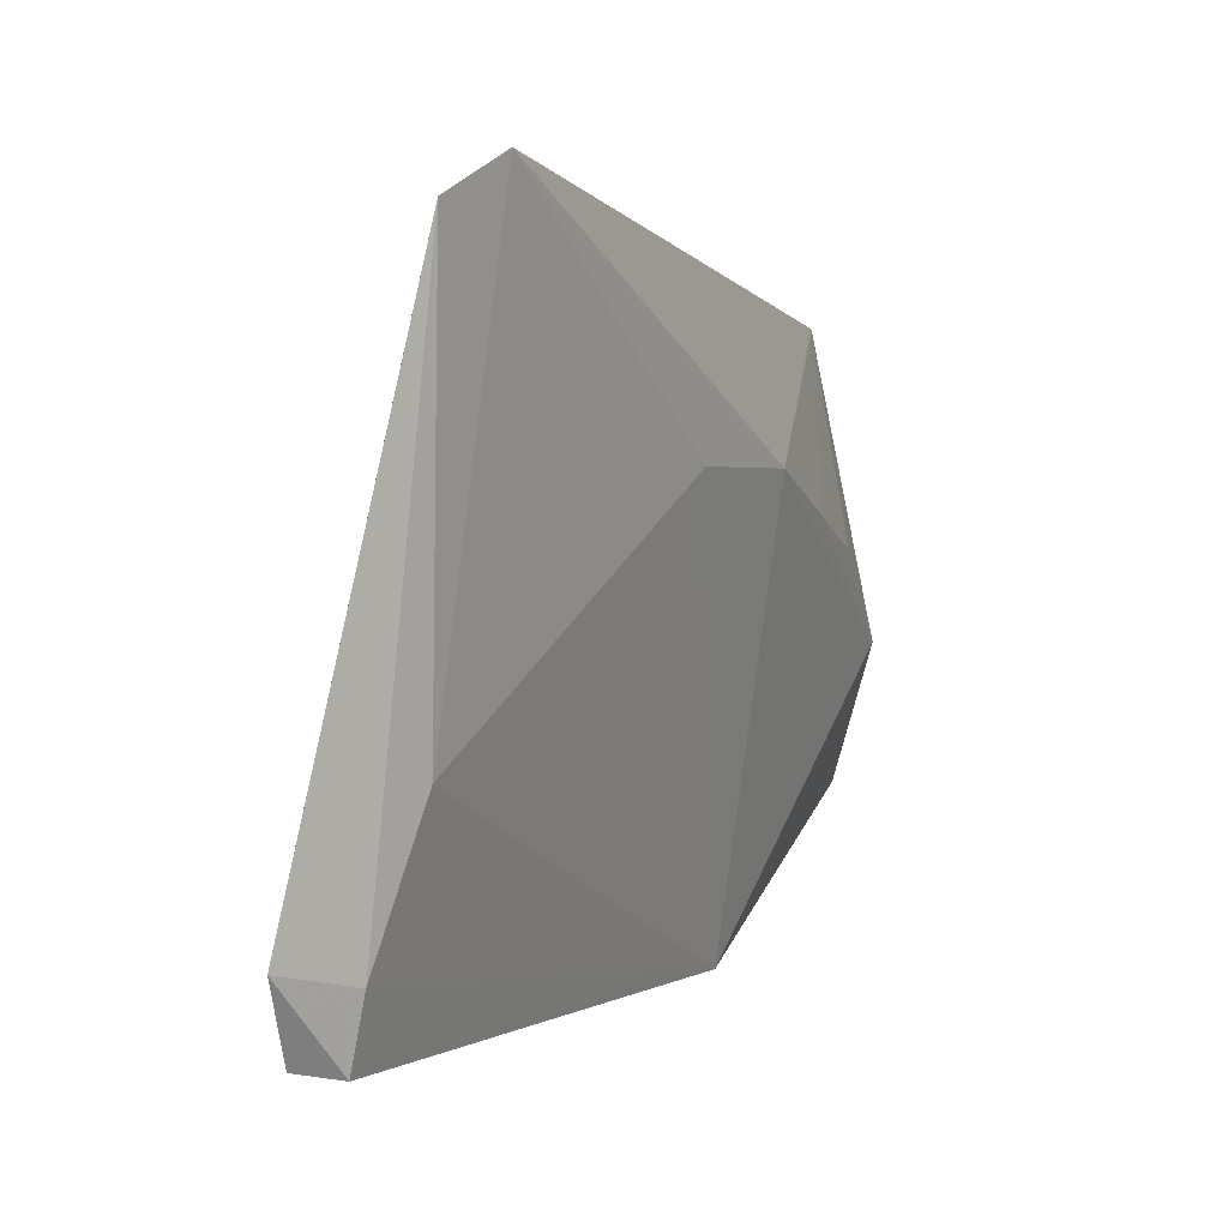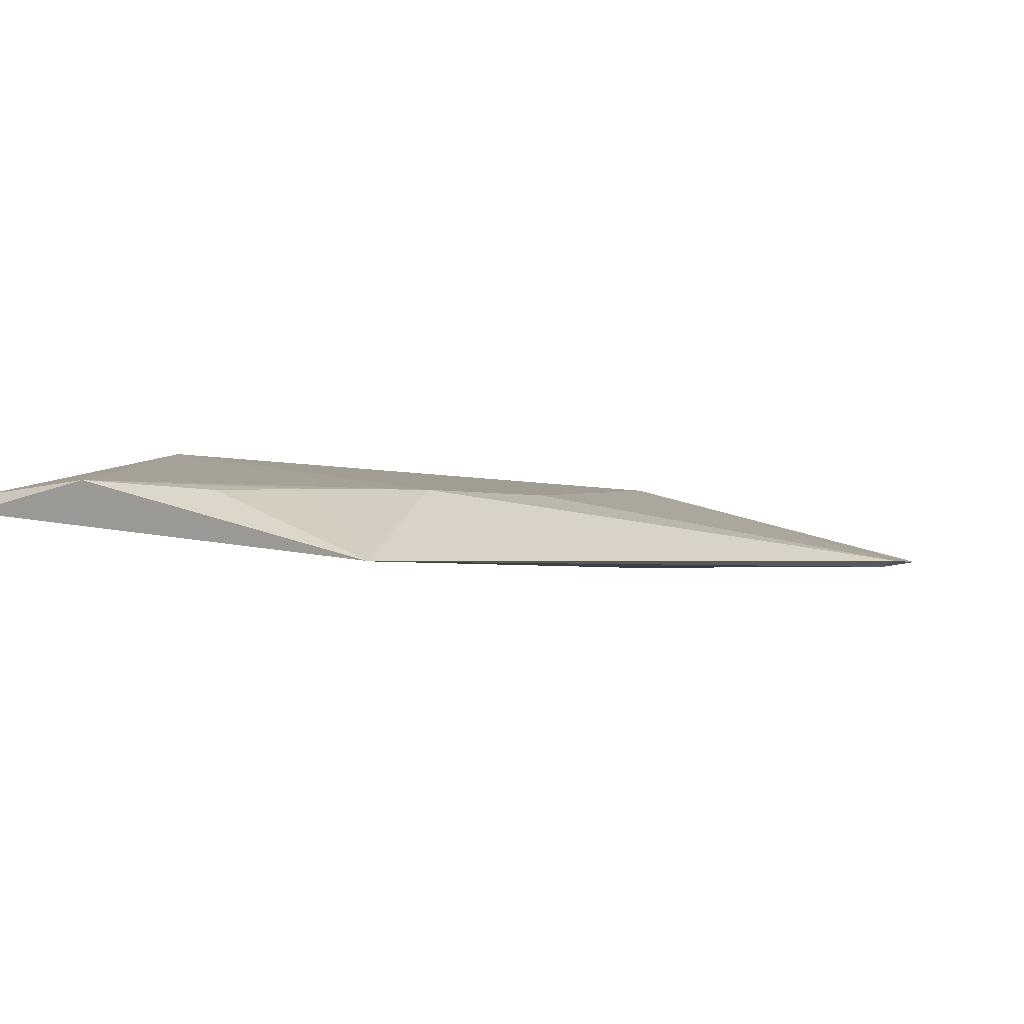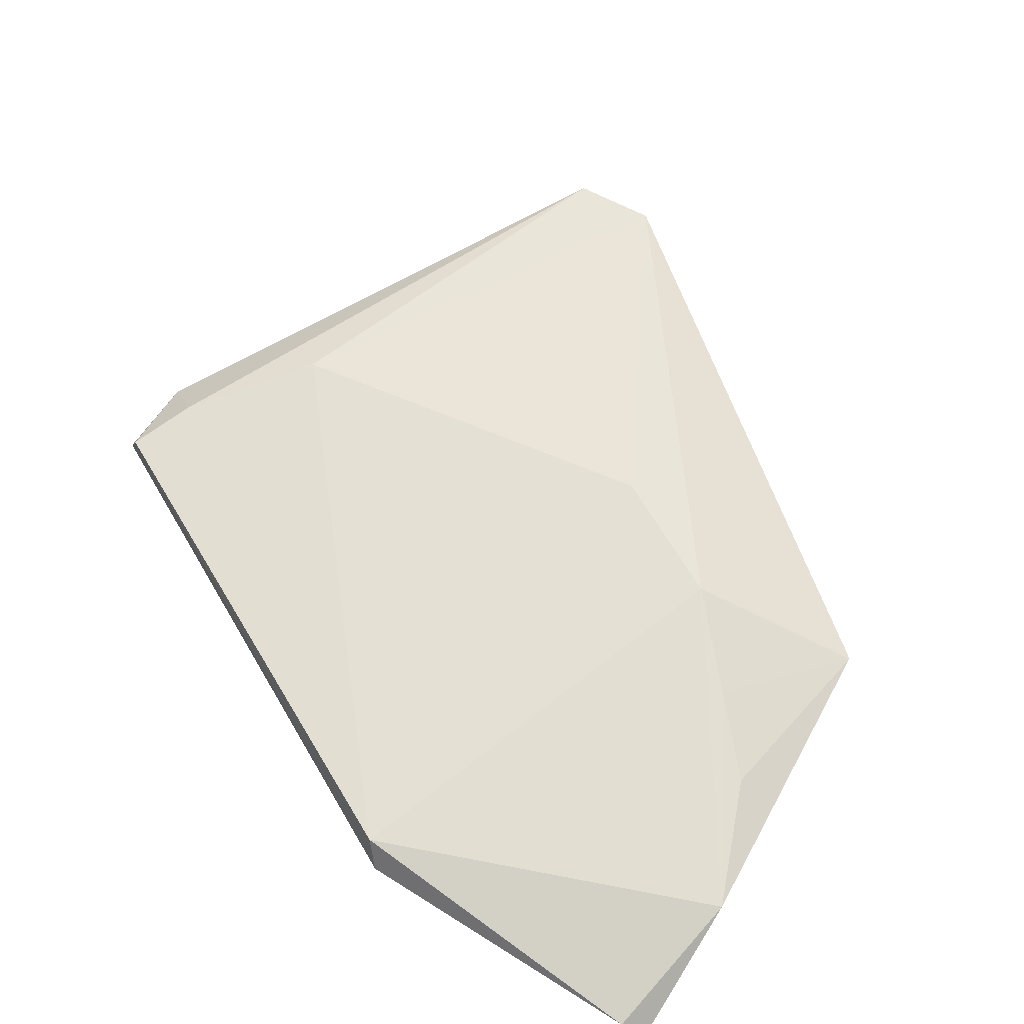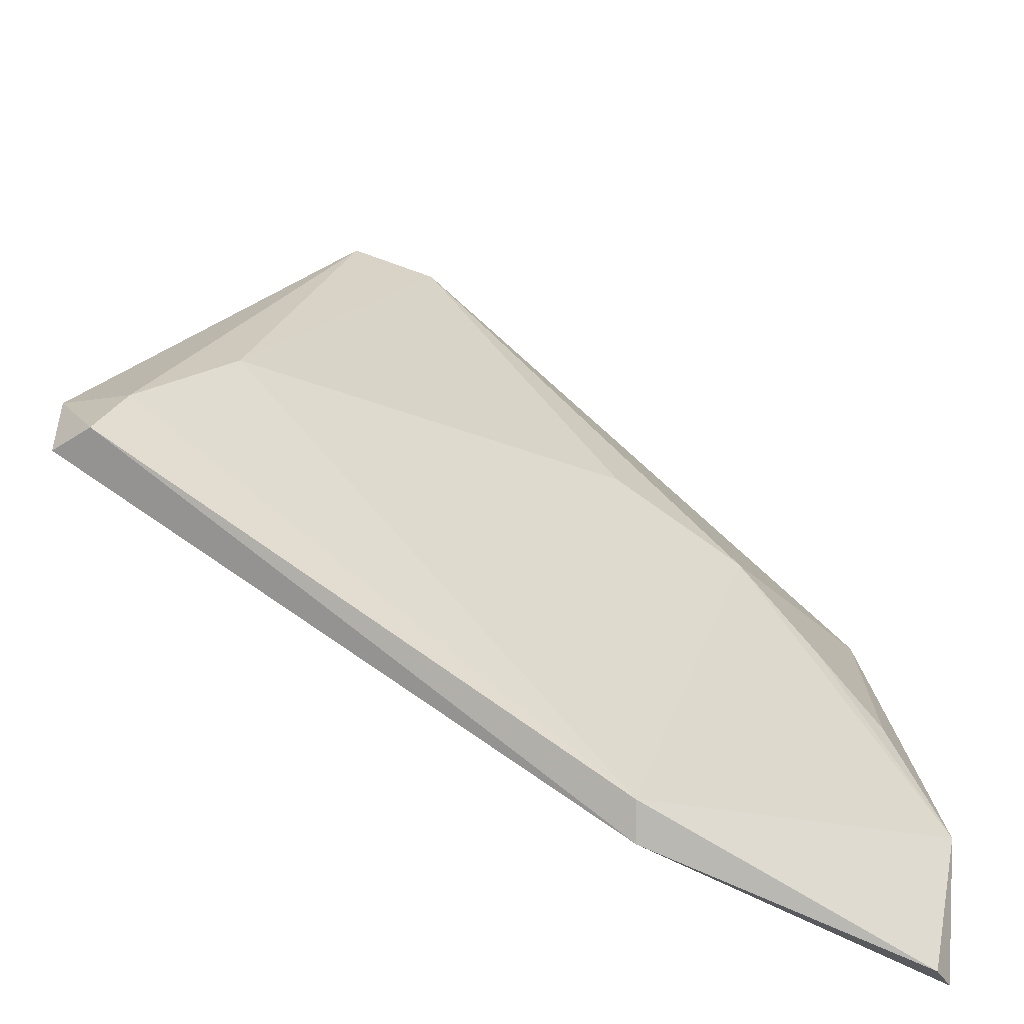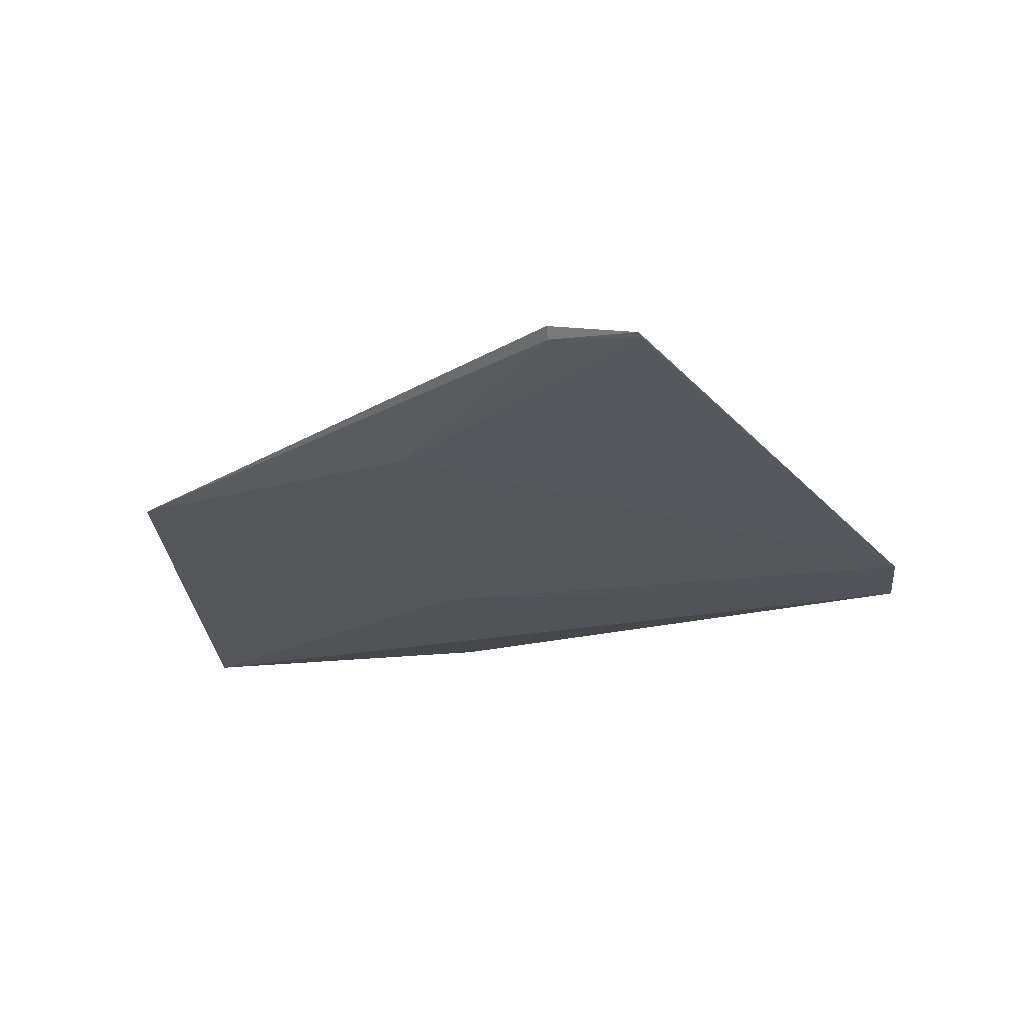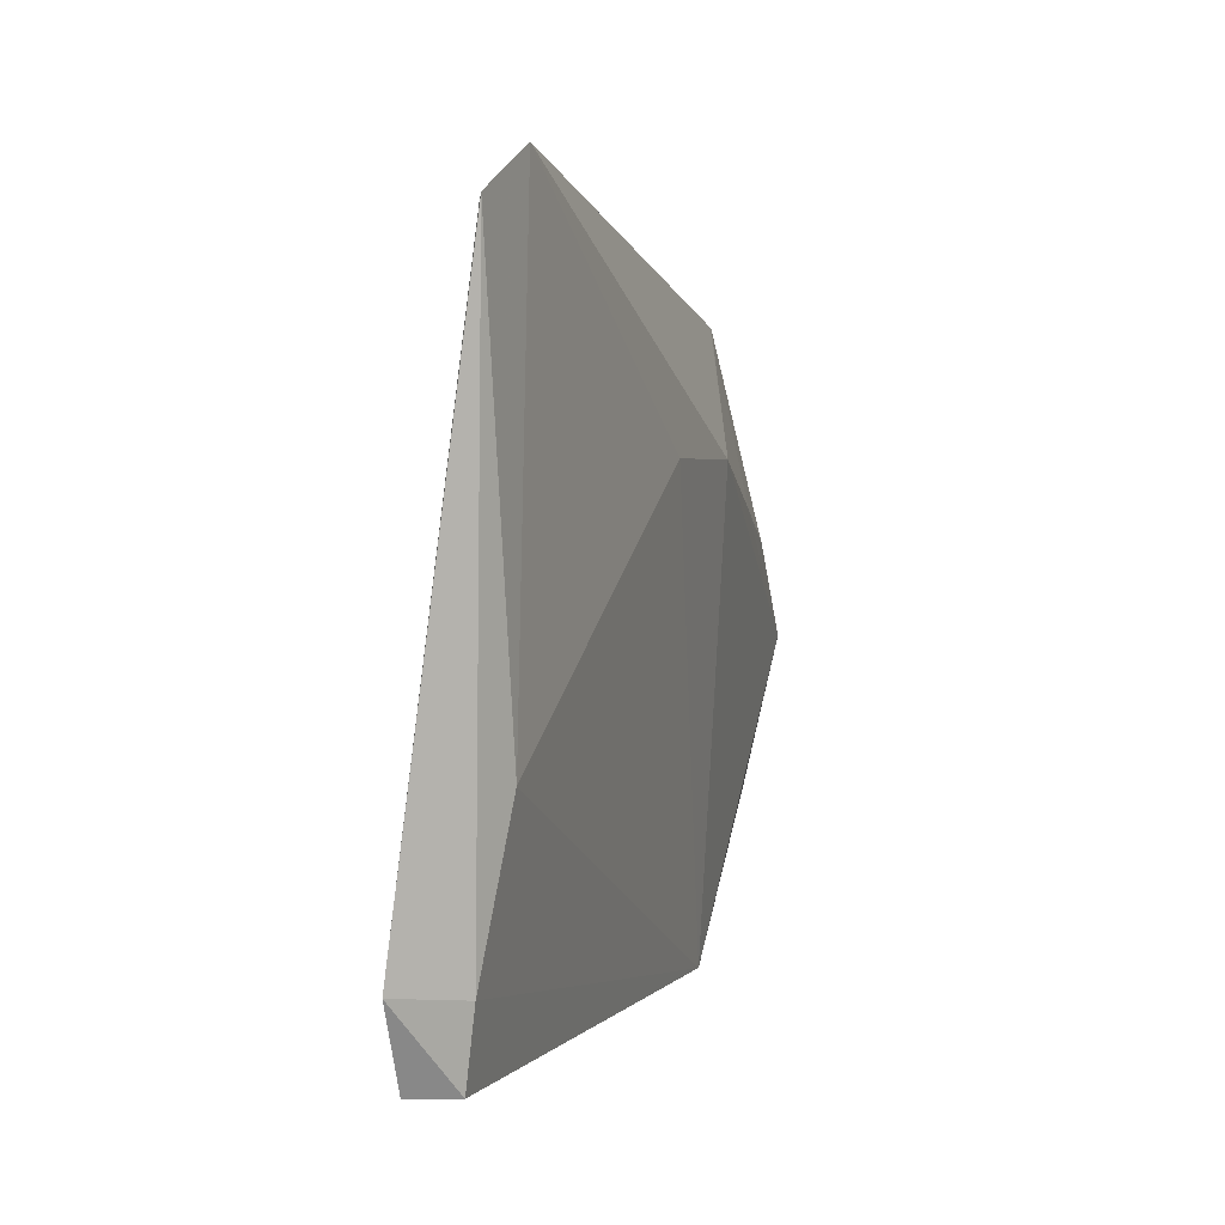
<metadata>
{"format":"obj","ext":"obj","renderer":"f3d","projection":"perspective","resolution":1024,"background":"white","views":[{"elev":33.2,"azim":-63.4,"up":"+Y"},{"elev":5.6,"azim":117.7,"up":"+Z"},{"elev":70.2,"azim":32.7,"up":"+Z"},{"elev":-53.7,"azim":-30.9,"up":"+Y"},{"elev":-29.4,"azim":-173.9,"up":"+Z"},{"elev":30.8,"azim":-76.2,"up":"+Y"}]}
</metadata>
<code>
v 0.1764 -0.0935 0.446
v 0.1853 -0.09056 0.4406
v 0.1777 0.07195 0.4314
v -0.01988 0.1968 0.4167
v -0.1115 -0.002318 0.4179
v 0.1171 0.05969 0.4496
v 0.185 -0.04007 0.4542
v 0.07157 -0.09469 0.4447
v 0.06876 -0.0006942 0.4239
v 0.009964 0.198 0.4204
v -0.06442 0.06124 0.4352
v 0.1674 0.003979 0.4512
v 0.06554 -0.0882 0.4543
v -0.1111 0.02766 0.4144
v 0.07039 0.1187 0.4199
v 0.07227 0.08258 0.445
v 0.1447 0.02886 0.4508
v -0.1057 -0.003952 0.4324
v 0.00987 0.1937 0.4179
v -0.02039 0.1945 0.4163
v -0.09648 0.01926 0.433
v 0.1766 0.0732 0.4312
f 7 1 2
f 7 2 3
f 8 5 2
f 8 2 1
f 9 2 5
f 11 10 4
f 12 7 3
f 13 8 1
f 13 1 7
f 13 7 6
f 14 9 5
f 15 9 14
f 16 6 10
f 16 10 11
f 16 13 6
f 16 11 13
f 17 12 3
f 17 3 6
f 17 6 7
f 17 7 12
f 18 5 8
f 18 8 13
f 18 14 5
f 19 4 10
f 20 15 14
f 20 14 4
f 20 19 15
f 20 4 19
f 21 18 13
f 21 13 11
f 21 11 4
f 21 4 14
f 21 14 18
f 22 19 10
f 22 15 19
f 22 9 15
f 22 3 2
f 22 2 9
f 22 10 6
f 22 6 3

</code>
